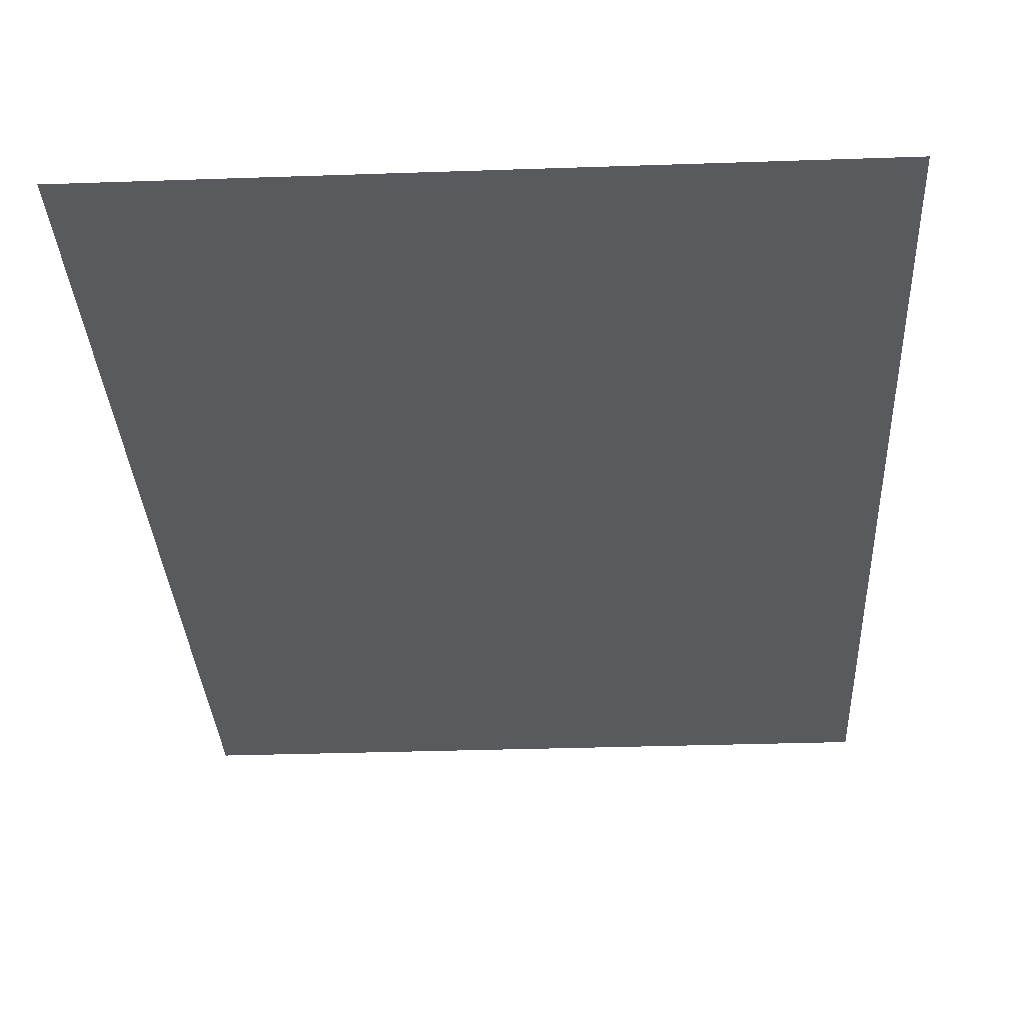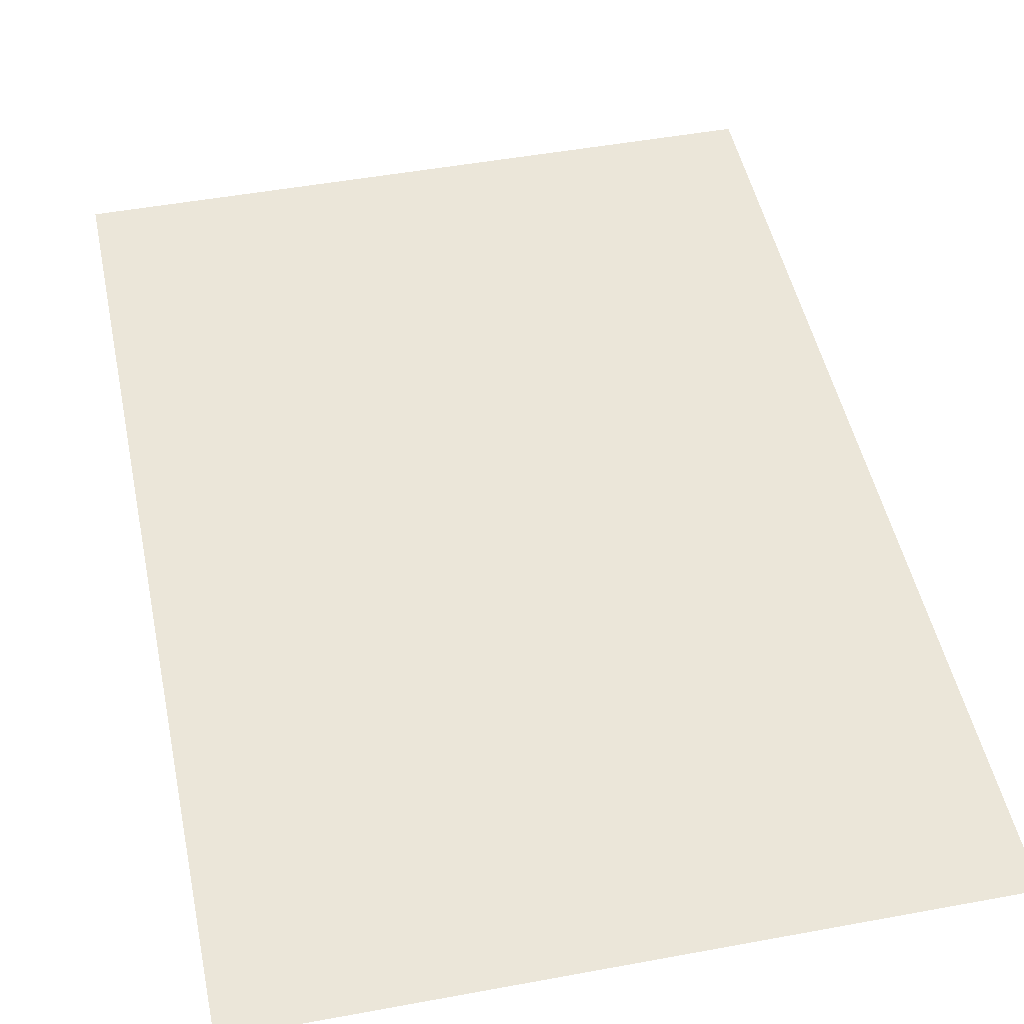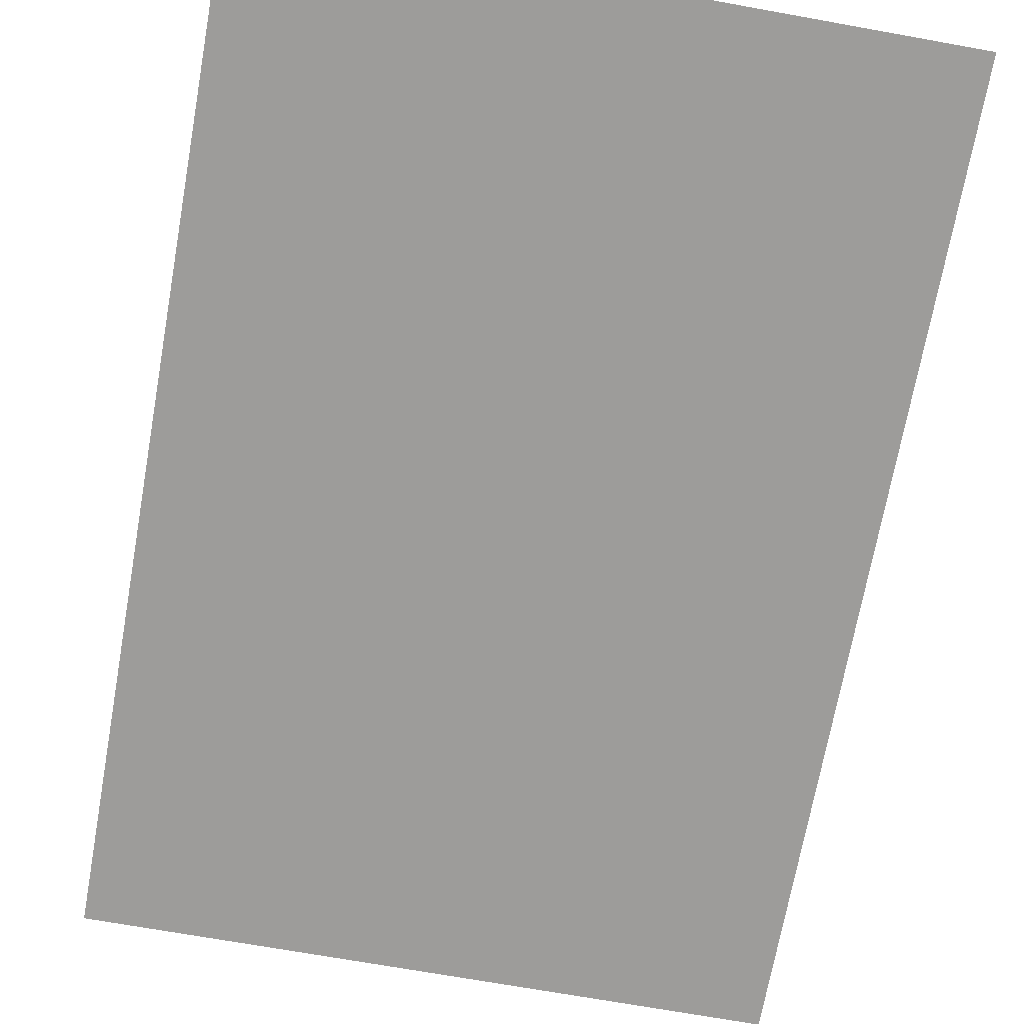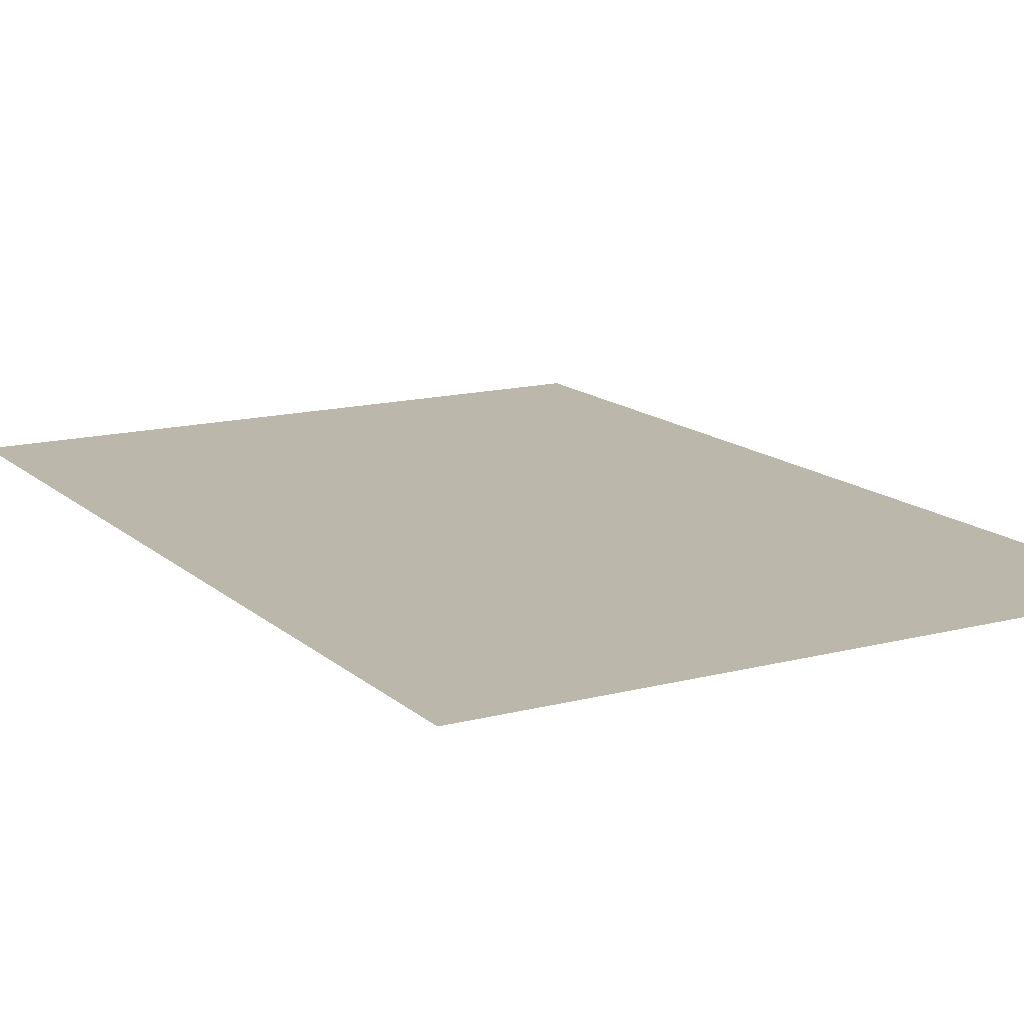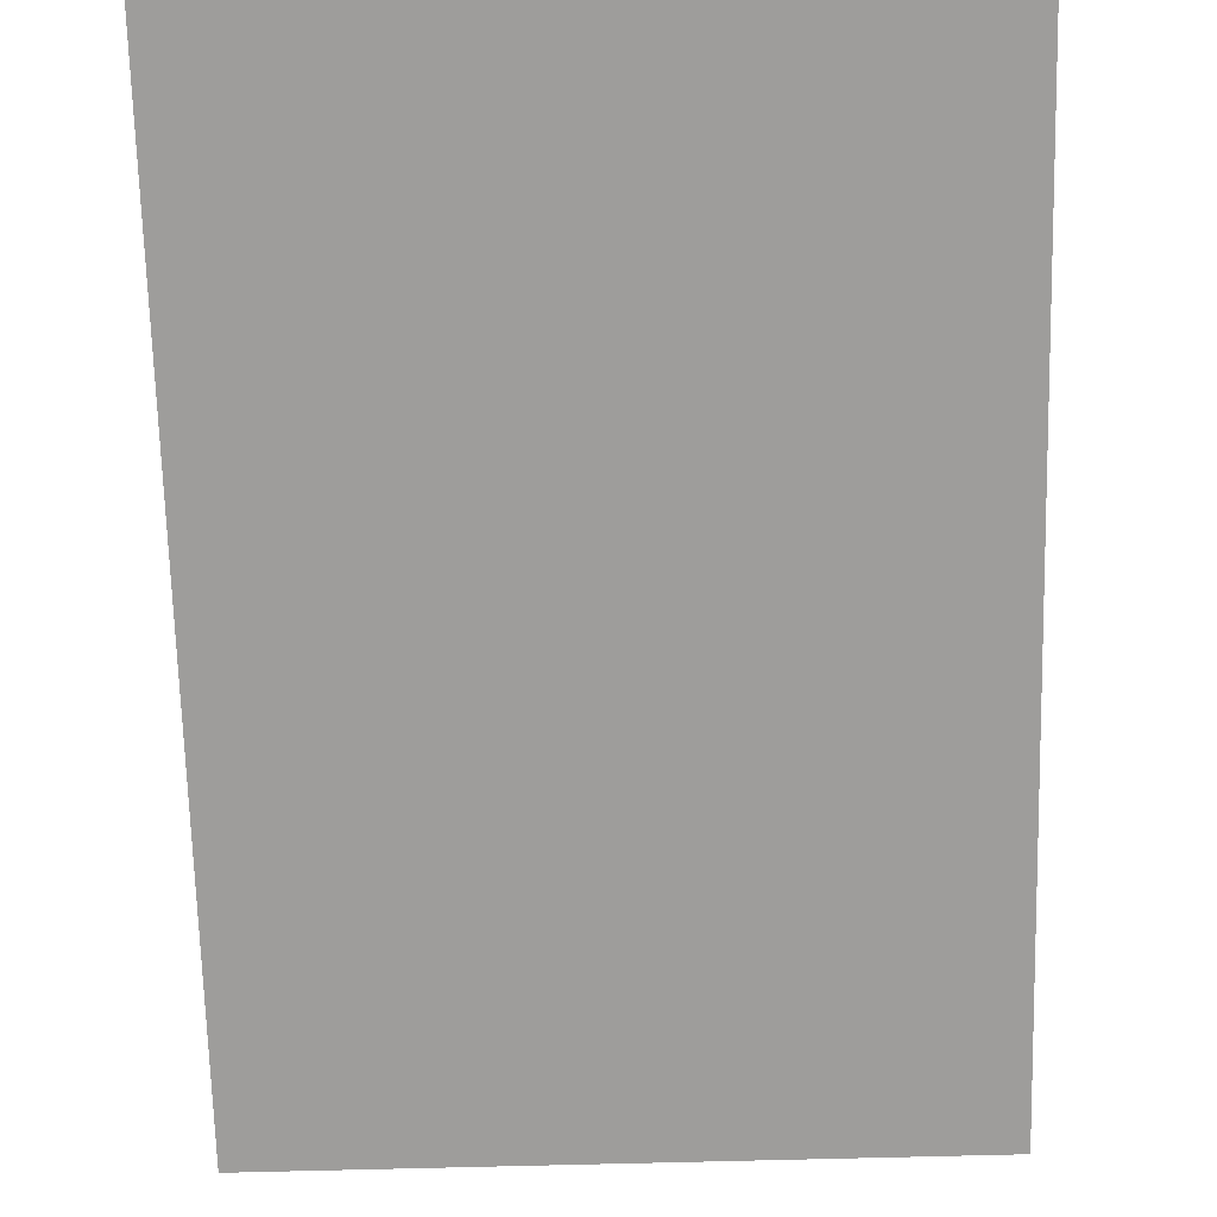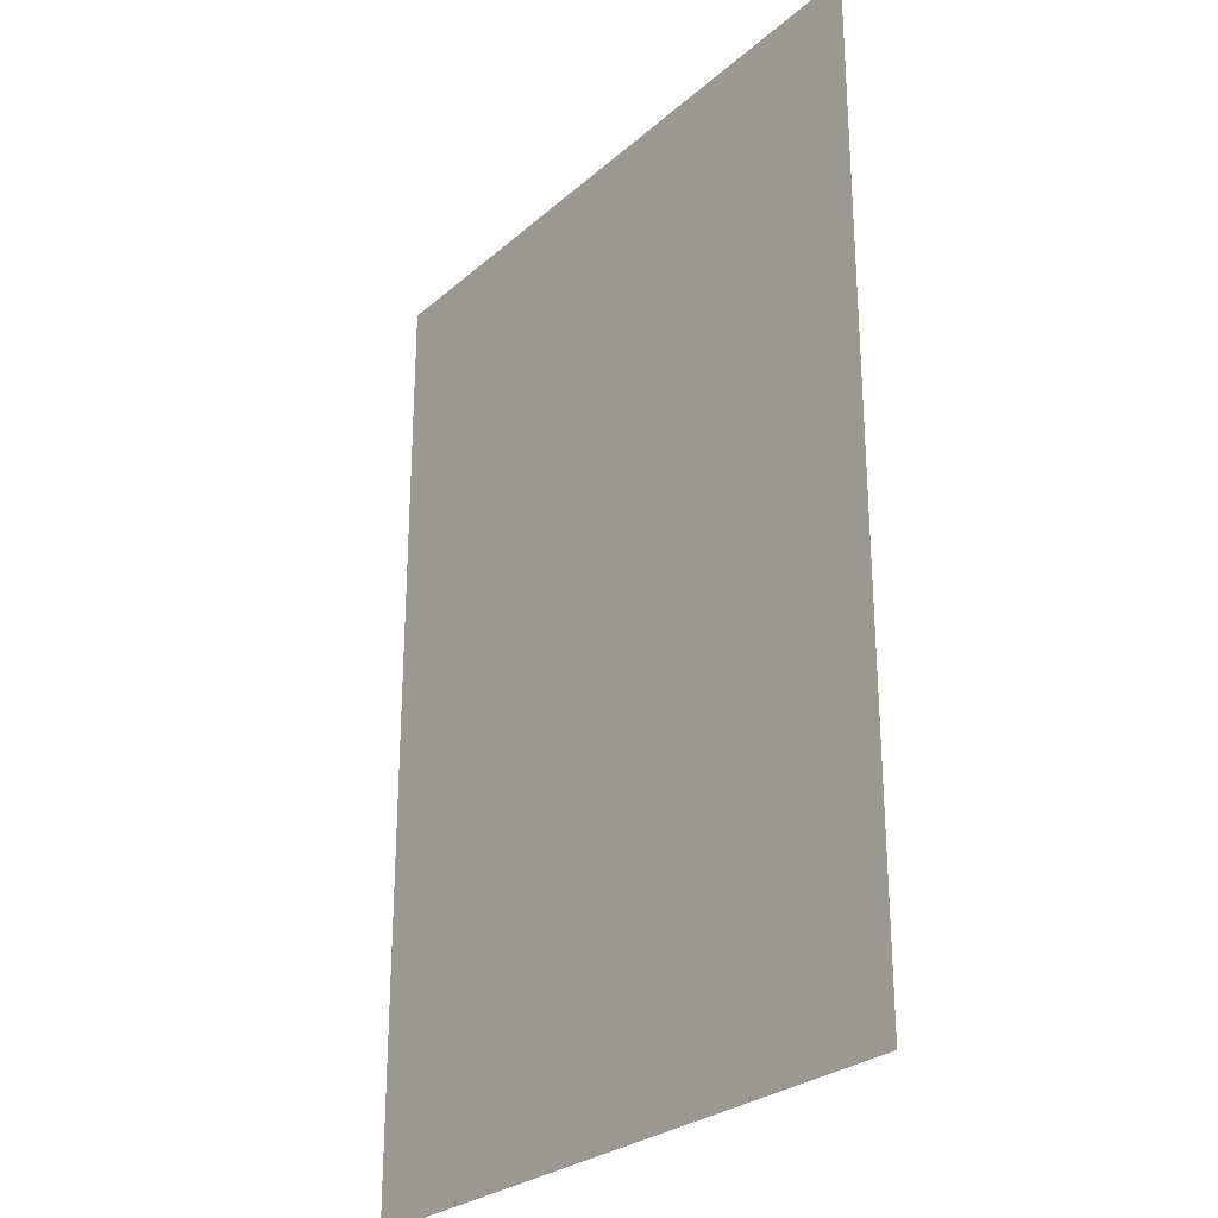
<metadata>
{"format":"obj","ext":"obj","renderer":"f3d","projection":"perspective","resolution":1024,"background":"white","views":[{"elev":-31.8,"azim":-177.2,"up":"+Z"},{"elev":48.3,"azim":168.3,"up":"+Z"},{"elev":-70.3,"azim":-10.2,"up":"+Z"},{"elev":14.5,"azim":150.4,"up":"+Z"},{"elev":-70.4,"azim":-178.5,"up":"+Z"},{"elev":-27.2,"azim":-127.3,"up":"+Y"}]}
</metadata>
<code>
g DecalMesh_Common_Decal_Sign_15__43
v 0.2599 0.227 -0.2466
v -0.133 -0.3772 -0.2466
v 0.2599 -0.3772 -0.2466
v 0.2599 0.227 -0.2466
v 0.1235 0.3772 -0.2466
v -0.2599 -0.3771 -0.2466
v 0.2599 0.227 -0.2466
v -0.2599 -0.3771 -0.2466
v -0.2599 -0.3772 -0.2466
v 0.2599 0.227 -0.2466
v -0.2599 -0.3772 -0.2466
v -0.133 -0.3772 -0.2466
v 0.1235 0.3772 -0.2466
v -0.2599 0.3772 -0.2466
v -0.2599 -0.3771 -0.2466
v 0.2599 0.227 -0.2466
v 0.2599 0.3772 -0.2466
v 0.1235 0.3772 -0.2466
g DecalMesh_Common_Decal_Sign_15__43_0
f 3 2 1
f 6 5 4
f 9 8 7
f 12 11 10
f 15 14 13
f 18 17 16

</code>
